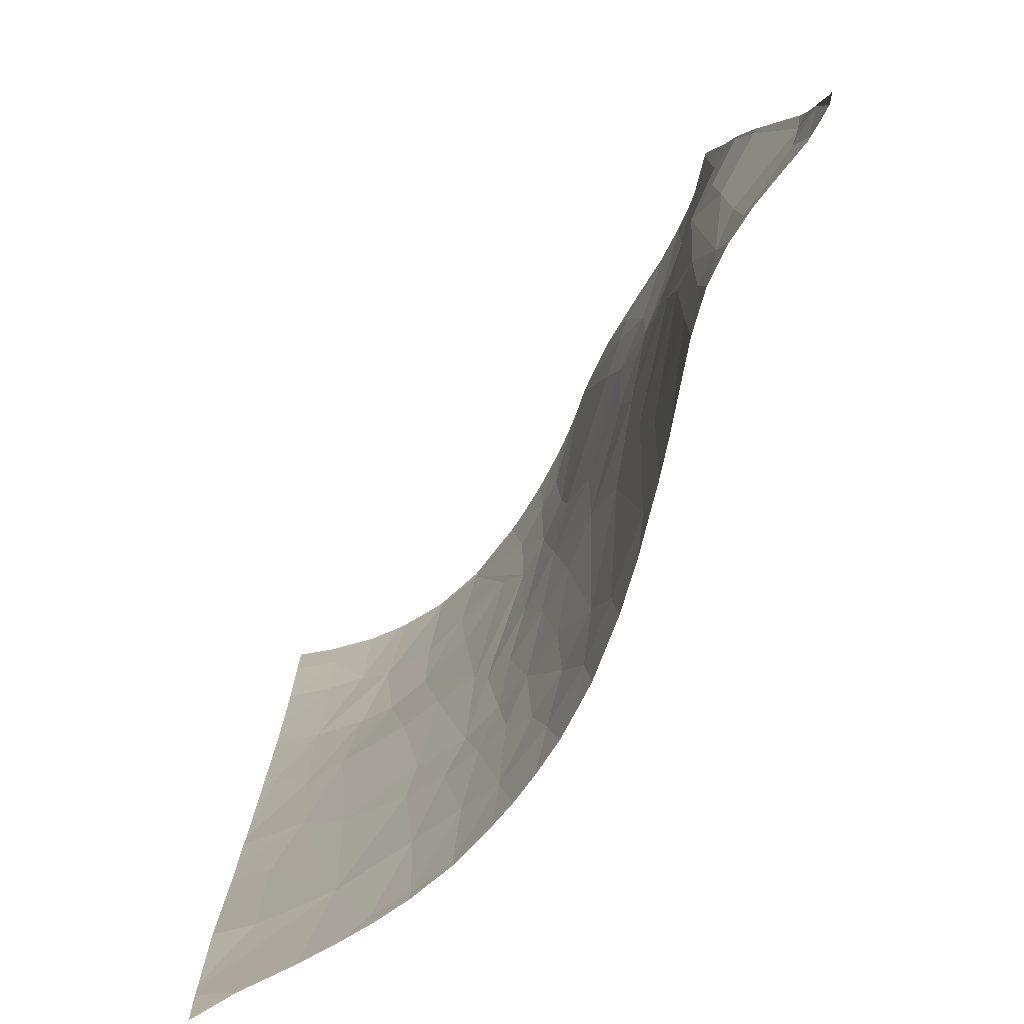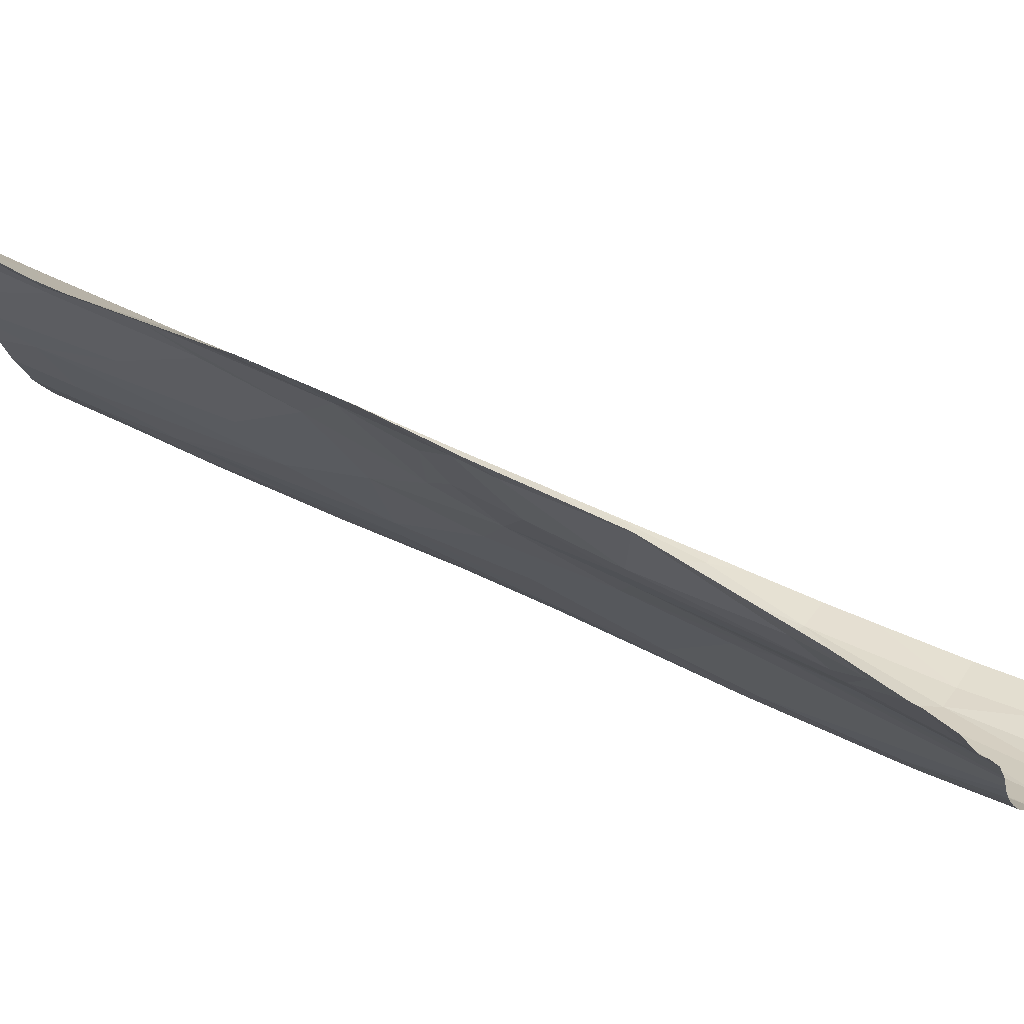
<metadata>
{"format":"obj","ext":"obj","renderer":"f3d","projection":"perspective","resolution":1024,"background":"white","views":[{"elev":3.9,"azim":-179.7,"up":"+Z"},{"elev":51.8,"azim":-56.9,"up":"+Z"}]}
</metadata>
<code>
v -193.7 748.3 -81.07
v -193.7 809.5 -89.25
v -216.1 779.8 -68.13
v -198.5 743.9 -79.36
v -213.8 743.9 -67.49
v -197.2 755.5 -81.88
v -201.3 801.4 -85.12
v -193.7 804.4 -88.76
v -200 781.9 -84.01
v -217.5 823.2 -71.53
v -218.8 781.3 -62.36
v -193.7 825.3 -91.36
v -210.1 784.2 -77.3
v -196.6 743.9 -79.87
v -212.1 760.5 -72.28
v -193.7 801.2 -88.4
v -193.7 790.5 -87.19
v -193.7 794.6 -87.66
v -193.7 764.2 -83.87
v -194.7 779.4 -85.62
v -200.1 743.9 -78.94
v -200.7 769.9 -82.66
v -193.7 756.2 -82.63
v -211.1 788.4 -76.77
v -212.3 821.7 -79.21
v -193.7 755.8 -82.55
v -213.2 829.7 -79.07
v -196.5 805.5 -87.82
v -200.2 829.7 -88.81
v -206.2 797.1 -82.03
v -193.7 775.9 -85.41
v -216.3 814.4 -72.99
v -197.1 769 -83.89
v -199.9 755.4 -80.98
v -197.2 784.4 -85.43
v -212.6 808 -77.49
v -206.7 817.7 -83.61
v -215.3 751.1 -66.64
v -204.5 827.7 -86.31
v -206.4 743.9 -75.69
v -198 796.6 -86.2
v -212.8 791.5 -75.07
v -205.7 804.3 -82.94
v -214.4 814.2 -76.05
v -209.7 799.3 -79.75
v -209.4 743.9 -73.13
v -213.7 766.9 -71.07
v -209.5 743.9 -72.99
v -193.7 744.9 -80.51
v -203.2 743.9 -77.58
v -193.7 816.5 -89.89
v -208.5 758.8 -75.64
v -219.2 823.4 -67.44
v -206.4 744.8 -75.9
v -202.2 758.2 -80.31
v -207.2 781.2 -79.48
v -218.2 814.5 -68.99
v -196.9 748.3 -80.54
v -193.7 824.5 -91.25
v -214 802 -74.9
v -196.7 817.7 -88.93
v -193.7 781.6 -86.11
v -213.6 753.9 -69.63
v -202.9 829.7 -87.42
v -193.8 755.7 -82.54
v -215.1 792.5 -71.48
v -204.6 781.9 -81.37
v -209.8 743.9 -72.72
v -218.6 793.5 -64.4
v -212.7 743.9 -69.08
v -202.6 743.9 -77.92
v -208.4 806 -81.27
v -210.7 807 -79.39
v -193.7 755.3 -82.47
v -215.3 822.4 -75.5
v -201.8 818.3 -86.66
v -215.4 765 -68.38
v -217 794.3 -68.16
v -203.1 770.6 -81.47
v -209.5 745 -73.2
v -215.3 743.9 -65.11
v -209.8 818.9 -81.29
v -216.1 805.2 -71.69
v -193.7 743.9 -80.35
v -209.1 768.4 -76.42
v -205.9 743.9 -76.03
v -193.7 779.6 -85.82
v -212.1 799.7 -77.41
v -205.8 769.2 -79.45
v -216.9 763.2 -65.21
v -205.8 760.5 -78.2
v -193.7 796.2 -87.8
v -217.2 770.9 -64.96
v -206.3 743.9 -75.77
v -214.5 829.7 -77.34
v -213.9 782.3 -72.31
v -193.7 769.1 -84.59
v -222.5 754.3 -50.27
v -220.7 743.9 -53.49
v -216.6 751.7 -64.38
v -216.4 743.9 -62.97
v -219.4 743.9 -56.1
v -218.5 743.9 -58.51
v -219.1 743.9 -56.77
v -221.2 743.9 -52.51
v -217.1 743.9 -61.74
v -215.3 743.9 -65.11
v -215.3 751.1 -66.64
v -221.8 759.8 -51.97
v -218.1 743.9 -59.59
v -216.9 763.2 -65.21
v -220.6 764 -54.97
v -230.2 747.6 -36.92
v -224.5 822 -48.19
v -225.6 823.2 -46.04
v -223.3 770.6 -50.16
v -224.8 784.1 -46.98
v -226.3 777.2 -44.43
v -228.3 767.9 -37.15
v -223.1 780.9 -51.23
v -232 819.4 -37.05
v -222.5 754.3 -50.27
v -228.3 777.9 -38.57
v -218.2 814.5 -68.99
v -230.6 819.4 -39.49
v -228.2 781.5 -38.75
v -221.3 829.7 -61.7
v -232.1 820 -36.92
v -228.8 775.2 -36.92
v -216.6 751.7 -64.38
v -218.8 781.3 -62.36
v -230.7 743.9 -36.92
v -228.4 767.6 -36.92
v -220.2 802.3 -61.87
v -226.4 769.4 -44.08
v -229.9 797.2 -37.27
v -223.5 786.8 -50.16
v -226.1 785.6 -43.16
v -229.4 789 -36.92
v -221.7 805.3 -57.43
v -219.4 743.9 -56.1
v -229.2 779.8 -36.92
v -221.1 825.1 -61.98
v -227.1 816.9 -43.29
v -229 750.8 -38.65
v -225.8 792.6 -43.12
v -224.8 811 -46.5
v -225.9 745.1 -44.98
v -218.5 743.9 -58.51
v -232.1 819.4 -36.92
v -223.9 743.9 -48.24
v -219.1 743.9 -56.77
v -218.6 793.5 -64.4
v -223.4 743.9 -48.98
v -231.6 812.2 -37.94
v -229.3 787.7 -36.92
v -221.6 793.3 -55.99
v -230.3 746.7 -36.92
v -229 743.9 -40.02
v -230.4 798.8 -36.92
v -231.9 809.7 -36.92
v -221.2 743.9 -52.51
v -227.2 803.8 -41.74
v -228.2 756.7 -39.53
v -215.4 765 -68.38
v -232.1 818.9 -36.92
v -227 754.1 -42.72
v -223.7 829.7 -51.26
v -227.2 794.7 -40.74
v -229.2 781.9 -36.92
v -230.1 797.1 -36.92
v -225.5 753.5 -45.37
v -221.4 772.5 -54.29
v -229.2 788.2 -37.14
v -215.3 751.1 -66.64
v -226.4 743.9 -44.47
v -222.2 815.6 -56.64
v -221 783.8 -56.67
v -229.5 753.4 -36.92
v -230.2 748.4 -36.92
v -225.1 770.7 -46.82
v -221.8 759.8 -51.97
v -230.9 826.4 -39.38
v -228.4 767.9 -36.92
v -218.1 743.9 -59.59
v -222.4 829.7 -57.2
v -216.9 763.2 -65.21
v -232.1 812.3 -36.92
v -223.8 819.7 -50.19
v -217.2 770.9 -64.96
v -231.9 827 -37.54
v -223.9 797 -48.74
v -221.8 829.7 -59.94
v -220.6 764 -54.97
v -224.1 805.7 -48.26
v -212 829.7 -80.37
v -204.9 829.7 -86.26
v -209.6 829.7 -82.82
v -217.5 823.2 -71.53
v -220.2 802.3 -61.87
v -193.7 825.3 -91.36
v -221.1 825.1 -61.98
v -207.1 828.2 -84.69
v -193.7 829.7 -92.21
v -207 829.7 -84.85
v -212.3 821.7 -79.21
v -193.7 826.4 -91.49
v -217.1 829.7 -73.33
v -213.2 829.7 -79.07
v -200.2 829.7 -88.81
v -216.3 814.4 -72.99
v -206.7 817.7 -83.61
v -204.5 827.7 -86.31
v -209.4 829.7 -82.94
v -219.2 823.4 -67.44
v -218.2 814.5 -68.99
v -202.9 829.7 -87.42
v -216 829.7 -75.26
v -209.5 829.2 -82.81
v -193.7 828.3 -91.92
v -215.3 822.4 -75.5
v -201.8 818.3 -86.66
v -218.6 829.7 -70
v -194 829.7 -92.05
v -217.9 829.7 -71.76
v -209.8 818.9 -81.29
v -219.5 829.7 -67.81
v -196.6 829.7 -90.54
v -209.5 829.7 -82.87
v -214.5 829.7 -77.34
v -224.8 829.7 -47.83
v -232.1 820 -36.92
v -221.1 825.1 -61.98
v -227.3 829.7 -43.7
v -226.8 829.7 -44.41
v -224.6 829.7 -48.34
v -231.9 827 -37.54
v -231.9 829.7 -36.92
v -225.6 823.2 -46.04
v -219.2 823.4 -67.44
v -230.6 819.4 -39.49
v -221.3 829.7 -61.7
v -227 826.1 -44.04
v -225.9 829.7 -45.8
v -223.9 829.7 -50.64
v -232 826.7 -36.92
v -232 819.4 -37.05
v -228.3 829.7 -42.49
v -231.9 829.7 -37.22
v -221.7 805.3 -57.43
v -222.2 815.6 -56.64
v -220.6 829.7 -64.36
v -230.5 829.7 -39.88
v -224.5 822 -48.19
v -227.1 816.9 -43.29
v -223.7 829.7 -51.26
v -231.1 829.7 -38.81
v -219.5 829.7 -67.81
v -230.9 826.4 -39.38
v -231.8 829.7 -37.7
v -223.8 819.7 -50.19
g 091_W_Aya_100K_01
f 24 42 88
g 091_W_Aya_100K_01
f 83 66 78
g 091_W_Aya_100K_01
f 41 9 7
g 091_W_Aya_100K_01
f 54 46 80
g 091_W_Aya_100K_01
f 41 7 76
g 091_W_Aya_100K_01
f 60 66 83
g 091_W_Aya_100K_01
f 24 96 42
g 091_W_Aya_100K_01
f 22 55 79
g 091_W_Aya_100K_01
f 66 3 78
g 091_W_Aya_100K_01
f 55 34 71
g 091_W_Aya_100K_01
f 77 63 38
g 091_W_Aya_100K_01
f 8 41 28
g 091_W_Aya_100K_01
f 35 22 9
g 091_W_Aya_100K_01
f 2 8 28
g 091_W_Aya_100K_01
f 55 91 89
g 091_W_Aya_100K_01
f 63 5 38
g 091_W_Aya_100K_01
f 96 3 66
g 091_W_Aya_100K_01
f 57 78 69
g 091_W_Aya_100K_01
f 55 71 50
g 091_W_Aya_100K_01
f 6 34 33
g 091_W_Aya_100K_01
f 30 67 56
g 091_W_Aya_100K_01
f 63 70 5
g 091_W_Aya_100K_01
f 30 9 67
g 091_W_Aya_100K_01
f 89 56 67
g 091_W_Aya_100K_01
f 44 60 32
g 091_W_Aya_100K_01
f 5 81 38
g 091_W_Aya_100K_01
f 55 50 86
g 091_W_Aya_100K_01
f 4 21 34
g 091_W_Aya_100K_01
f 44 36 60
g 091_W_Aya_100K_01
f 55 86 54
g 091_W_Aya_100K_01
f 75 32 10
g 091_W_Aya_100K_01
f 92 35 41
g 091_W_Aya_100K_01
f 60 83 32
g 091_W_Aya_100K_01
f 49 14 58
g 091_W_Aya_100K_01
f 33 22 35
g 091_W_Aya_100K_01
f 55 54 91
g 091_W_Aya_100K_01
f 61 76 12
g 091_W_Aya_100K_01
f 80 48 68
g 091_W_Aya_100K_01
f 26 65 23
g 091_W_Aya_100K_01
f 57 83 78
g 091_W_Aya_100K_01
f 75 44 32
g 091_W_Aya_100K_01
f 54 80 91
g 091_W_Aya_100K_01
f 36 88 60
g 091_W_Aya_100K_01
f 9 22 79
g 091_W_Aya_100K_01
f 74 65 26
g 091_W_Aya_100K_01
f 7 43 76
g 091_W_Aya_100K_01
f 28 76 61
g 091_W_Aya_100K_01
f 33 55 22
g 091_W_Aya_100K_01
f 58 6 65
g 091_W_Aya_100K_01
f 13 15 47
g 091_W_Aya_100K_01
f 46 48 80
g 091_W_Aya_100K_01
f 49 84 14
g 091_W_Aya_100K_01
f 51 61 59
g 091_W_Aya_100K_01
f 89 52 85
g 091_W_Aya_100K_01
f 3 11 69
g 091_W_Aya_100K_01
f 58 34 6
g 091_W_Aya_100K_01
f 45 13 24
g 091_W_Aya_100K_01
f 74 58 65
g 091_W_Aya_100K_01
f 45 24 88
g 091_W_Aya_100K_01
f 24 13 47
g 091_W_Aya_100K_01
f 97 6 33
g 091_W_Aya_100K_01
f 76 64 29
g 091_W_Aya_100K_01
f 49 58 1
g 091_W_Aya_100K_01
f 52 80 15
g 091_W_Aya_100K_01
f 76 37 39
g 091_W_Aya_100K_01
f 3 69 78
g 091_W_Aya_100K_01
f 2 61 51
g 091_W_Aya_100K_01
f 87 20 62
g 091_W_Aya_100K_01
f 56 89 13
g 091_W_Aya_100K_01
f 37 72 82
g 091_W_Aya_100K_01
f 72 45 73
g 091_W_Aya_100K_01
f 85 52 15
g 091_W_Aya_100K_01
f 14 4 58
g 091_W_Aya_100K_01
f 54 40 46
g 091_W_Aya_100K_01
f 13 85 15
g 091_W_Aya_100K_01
f 3 77 93
g 091_W_Aya_100K_01
f 3 93 11
g 091_W_Aya_100K_01
f 3 96 77
g 091_W_Aya_100K_01
f 82 73 25
g 091_W_Aya_100K_01
f 42 96 66
g 091_W_Aya_100K_01
f 80 68 70
g 091_W_Aya_100K_01
f 94 40 54
g 091_W_Aya_100K_01
f 74 1 58
g 091_W_Aya_100K_01
f 18 17 20
g 091_W_Aya_100K_01
f 7 30 43
g 091_W_Aya_100K_01
f 65 6 19
g 091_W_Aya_100K_01
f 43 30 72
g 091_W_Aya_100K_01
f 73 45 88
g 091_W_Aya_100K_01
f 8 16 41
g 091_W_Aya_100K_01
f 18 20 35
g 091_W_Aya_100K_01
f 77 96 47
g 091_W_Aya_100K_01
f 2 28 61
g 091_W_Aya_100K_01
f 24 47 96
g 091_W_Aya_100K_01
f 92 18 35
g 091_W_Aya_100K_01
f 87 31 20
g 091_W_Aya_100K_01
f 57 53 10
g 091_W_Aya_100K_01
f 35 9 41
g 091_W_Aya_100K_01
f 60 42 66
g 091_W_Aya_100K_01
f 97 19 6
g 091_W_Aya_100K_01
f 9 79 67
g 091_W_Aya_100K_01
f 33 34 55
g 091_W_Aya_100K_01
f 20 33 35
g 091_W_Aya_100K_01
f 20 31 97
g 091_W_Aya_100K_01
f 21 71 34
g 091_W_Aya_100K_01
f 91 80 52
g 091_W_Aya_100K_01
f 42 60 88
g 091_W_Aya_100K_01
f 80 70 63
g 091_W_Aya_100K_01
f 30 56 45
g 091_W_Aya_100K_01
f 25 75 95
g 091_W_Aya_100K_01
f 15 80 47
g 091_W_Aya_100K_01
f 77 90 93
g 091_W_Aya_100K_01
f 88 36 73
g 091_W_Aya_100K_01
f 91 52 89
g 091_W_Aya_100K_01
f 72 30 45
g 091_W_Aya_100K_01
f 83 57 32
g 091_W_Aya_100K_01
f 47 63 77
g 091_W_Aya_100K_01
f 4 34 58
g 091_W_Aya_100K_01
f 65 19 23
g 091_W_Aya_100K_01
f 28 41 76
g 091_W_Aya_100K_01
f 79 55 89
g 091_W_Aya_100K_01
f 47 80 63
g 091_W_Aya_100K_01
f 25 36 44
g 091_W_Aya_100K_01
f 37 43 72
g 091_W_Aya_100K_01
f 16 92 41
g 091_W_Aya_100K_01
f 76 43 37
g 091_W_Aya_100K_01
f 67 79 89
g 091_W_Aya_100K_01
f 61 12 59
g 091_W_Aya_100K_01
f 72 73 82
g 091_W_Aya_100K_01
f 89 85 13
g 091_W_Aya_100K_01
f 76 39 64
g 091_W_Aya_100K_01
f 20 97 33
g 091_W_Aya_100K_01
f 56 13 45
g 091_W_Aya_100K_01
f 25 44 75
g 091_W_Aya_100K_01
f 20 17 62
g 091_W_Aya_100K_01
f 7 9 30
g 091_W_Aya_100K_01
f 25 95 27
g 091_W_Aya_100K_01
f 25 73 36
g 091_W_Aya_100K_01
f 86 94 54
g 091_W_Aya_100K_01
f 107 101 108
g 091_W_Aya_100K_01
f 106 110 100
g 091_W_Aya_100K_01
f 99 105 98
g 091_W_Aya_100K_01
f 103 112 111
g 091_W_Aya_100K_01
f 101 106 100
g 091_W_Aya_100K_01
f 99 109 102
g 091_W_Aya_100K_01
f 101 100 108
g 091_W_Aya_100K_01
f 99 98 109
g 091_W_Aya_100K_01
f 103 104 112
g 091_W_Aya_100K_01
f 147 146 115
g 091_W_Aya_100K_01
f 155 121 125
g 091_W_Aya_100K_01
f 117 120 118
g 091_W_Aya_100K_01
f 144 163 155
g 091_W_Aya_100K_01
f 119 145 179
g 091_W_Aya_100K_01
f 153 131 178
g 091_W_Aya_100K_01
f 117 118 126
g 091_W_Aya_100K_01
f 116 172 181
g 091_W_Aya_100K_01
f 172 158 113
g 091_W_Aya_100K_01
f 117 126 138
g 091_W_Aya_100K_01
f 163 115 146
g 091_W_Aya_100K_01
f 135 118 181
g 091_W_Aya_100K_01
f 136 139 171
g 091_W_Aya_100K_01
f 166 150 121
g 091_W_Aya_100K_01
f 136 174 139
g 091_W_Aya_100K_01
f 157 137 192
g 091_W_Aya_100K_01
f 157 153 178
g 091_W_Aya_100K_01
f 188 166 121
g 091_W_Aya_100K_01
f 184 129 123
g 091_W_Aya_100K_01
f 121 183 125
g 091_W_Aya_100K_01
f 189 193 177
g 091_W_Aya_100K_01
f 195 189 177
g 091_W_Aya_100K_01
f 188 155 161
g 091_W_Aya_100K_01
f 116 173 182
g 091_W_Aya_100K_01
f 178 173 120
g 091_W_Aya_100K_01
f 121 191 183
g 091_W_Aya_100K_01
f 119 123 135
g 091_W_Aya_100K_01
f 134 153 157
g 091_W_Aya_100K_01
f 120 157 178
g 091_W_Aya_100K_01
f 194 173 190
g 091_W_Aya_100K_01
f 120 181 118
g 091_W_Aya_100K_01
f 145 167 172
g 091_W_Aya_100K_01
f 174 169 146
g 091_W_Aya_100K_01
f 182 173 194
g 091_W_Aya_100K_01
f 174 126 170
g 091_W_Aya_100K_01
f 122 162 154
g 091_W_Aya_100K_01
f 159 132 158
g 091_W_Aya_100K_01
f 126 146 138
g 091_W_Aya_100K_01
f 117 137 120
g 091_W_Aya_100K_01
f 144 155 125
g 091_W_Aya_100K_01
f 164 135 167
g 091_W_Aya_100K_01
f 134 124 153
g 091_W_Aya_100K_01
f 150 128 121
g 091_W_Aya_100K_01
f 187 165 175
g 091_W_Aya_100K_01
f 184 123 119
g 091_W_Aya_100K_01
f 159 158 148
g 091_W_Aya_100K_01
f 138 137 117
g 091_W_Aya_100K_01
f 123 126 118
g 091_W_Aya_100K_01
f 146 126 174
g 091_W_Aya_100K_01
f 156 139 174
g 091_W_Aya_100K_01
f 135 123 118
g 091_W_Aya_100K_01
f 172 148 158
g 091_W_Aya_100K_01
f 182 194 152
g 091_W_Aya_100K_01
f 131 173 178
g 091_W_Aya_100K_01
f 182 152 141
g 091_W_Aya_100K_01
f 181 172 167
g 091_W_Aya_100K_01
f 114 147 115
g 091_W_Aya_100K_01
f 173 131 190
g 091_W_Aya_100K_01
f 146 169 163
g 091_W_Aya_100K_01
f 195 147 189
g 091_W_Aya_100K_01
f 147 114 189
g 091_W_Aya_100K_01
f 122 151 148
g 091_W_Aya_100K_01
f 159 148 176
g 091_W_Aya_100K_01
f 119 179 133
g 091_W_Aya_100K_01
f 140 143 134
g 091_W_Aya_100K_01
f 119 133 184
g 091_W_Aya_100K_01
f 126 123 142
g 091_W_Aya_100K_01
f 176 148 151
g 091_W_Aya_100K_01
f 192 195 140
g 091_W_Aya_100K_01
f 146 137 138
g 091_W_Aya_100K_01
f 122 148 172
g 091_W_Aya_100K_01
f 136 171 160
g 091_W_Aya_100K_01
f 146 147 192
g 091_W_Aya_100K_01
f 116 120 173
g 091_W_Aya_100K_01
f 157 120 137
g 091_W_Aya_100K_01
f 169 174 136
g 091_W_Aya_100K_01
f 181 120 116
g 091_W_Aya_100K_01
f 180 179 145
g 091_W_Aya_100K_01
f 164 119 135
g 091_W_Aya_100K_01
f 135 181 167
g 091_W_Aya_100K_01
f 137 146 192
g 091_W_Aya_100K_01
f 172 113 180
g 091_W_Aya_100K_01
f 192 140 134
g 091_W_Aya_100K_01
f 188 121 155
g 091_W_Aya_100K_01
f 195 177 140
g 091_W_Aya_100K_01
f 190 187 194
g 091_W_Aya_100K_01
f 177 127 143
g 091_W_Aya_100K_01
f 163 144 115
g 091_W_Aya_100K_01
f 130 185 149
g 091_W_Aya_100K_01
f 130 149 187
g 091_W_Aya_100K_01
f 192 134 157
g 091_W_Aya_100K_01
f 145 164 167
g 091_W_Aya_100K_01
f 147 195 192
g 091_W_Aya_100K_01
f 172 180 145
g 091_W_Aya_100K_01
f 126 142 170
g 091_W_Aya_100K_01
f 122 154 151
g 091_W_Aya_100K_01
f 155 160 161
g 091_W_Aya_100K_01
f 189 186 193
g 091_W_Aya_100K_01
f 174 170 156
g 091_W_Aya_100K_01
f 122 172 116
g 091_W_Aya_100K_01
f 123 129 142
g 091_W_Aya_100K_01
f 145 119 164
g 091_W_Aya_100K_01
f 189 168 186
g 091_W_Aya_100K_01
f 155 136 160
g 091_W_Aya_100K_01
f 130 187 175
g 091_W_Aya_100K_01
f 163 169 136
g 091_W_Aya_100K_01
f 177 193 127
g 091_W_Aya_100K_01
f 163 136 155
g 091_W_Aya_100K_01
f 182 122 116
g 091_W_Aya_100K_01
f 215 216 200
g 091_W_Aya_100K_01
f 199 223 225
g 091_W_Aya_100K_01
f 217 213 197
g 091_W_Aya_100K_01
f 199 227 223
g 091_W_Aya_100K_01
f 199 211 216
g 091_W_Aya_100K_01
f 213 205 197
g 091_W_Aya_100K_01
f 229 219 198
g 091_W_Aya_100K_01
f 203 226 219
g 091_W_Aya_100K_01
f 213 203 205
g 091_W_Aya_100K_01
f 199 215 227
g 091_W_Aya_100K_01
f 214 205 203
g 091_W_Aya_100K_01
f 219 226 206
g 091_W_Aya_100K_01
f 207 201 222
g 091_W_Aya_100K_01
f 214 219 229
g 091_W_Aya_100K_01
f 230 221 218
g 091_W_Aya_100K_01
f 196 206 209
g 091_W_Aya_100K_01
f 213 212 203
g 091_W_Aya_100K_01
f 220 224 204
g 091_W_Aya_100K_01
f 214 203 219
g 091_W_Aya_100K_01
f 196 219 206
g 091_W_Aya_100K_01
f 224 220 207
g 091_W_Aya_100K_01
f 224 207 228
g 091_W_Aya_100K_01
f 208 218 221
g 091_W_Aya_100K_01
f 208 221 199
g 091_W_Aya_100K_01
f 215 200 202
g 091_W_Aya_100K_01
f 208 199 225
g 091_W_Aya_100K_01
f 203 212 226
g 091_W_Aya_100K_01
f 196 198 219
g 091_W_Aya_100K_01
f 207 222 210
g 091_W_Aya_100K_01
f 207 210 228
g 091_W_Aya_100K_01
f 233 250 251
g 091_W_Aya_100K_01
f 239 231 236
g 091_W_Aya_100K_01
f 233 252 258
g 091_W_Aya_100K_01
f 233 242 252
g 091_W_Aya_100K_01
f 238 237 246
g 091_W_Aya_100K_01
f 238 249 237
g 091_W_Aya_100K_01
f 253 248 243
g 091_W_Aya_100K_01
f 245 256 261
g 091_W_Aya_100K_01
f 233 258 240
g 091_W_Aya_100K_01
f 245 261 254
g 091_W_Aya_100K_01
f 239 244 231
g 091_W_Aya_100K_01
f 234 243 248
g 091_W_Aya_100K_01
f 239 243 235
g 091_W_Aya_100K_01
f 237 257 259
g 091_W_Aya_100K_01
f 239 235 244
g 091_W_Aya_100K_01
f 237 260 257
g 091_W_Aya_100K_01
f 232 246 237
g 091_W_Aya_100K_01
f 232 237 247
g 091_W_Aya_100K_01
f 234 235 243
g 091_W_Aya_100K_01
f 245 254 236
g 091_W_Aya_100K_01
f 249 260 237
g 091_W_Aya_100K_01
f 253 243 259
g 091_W_Aya_100K_01
f 243 239 255
g 091_W_Aya_100K_01
f 239 236 254
g 091_W_Aya_100K_01
f 243 255 241
g 091_W_Aya_100K_01
f 259 257 253
g 091_W_Aya_100K_01
f 243 241 259

</code>
